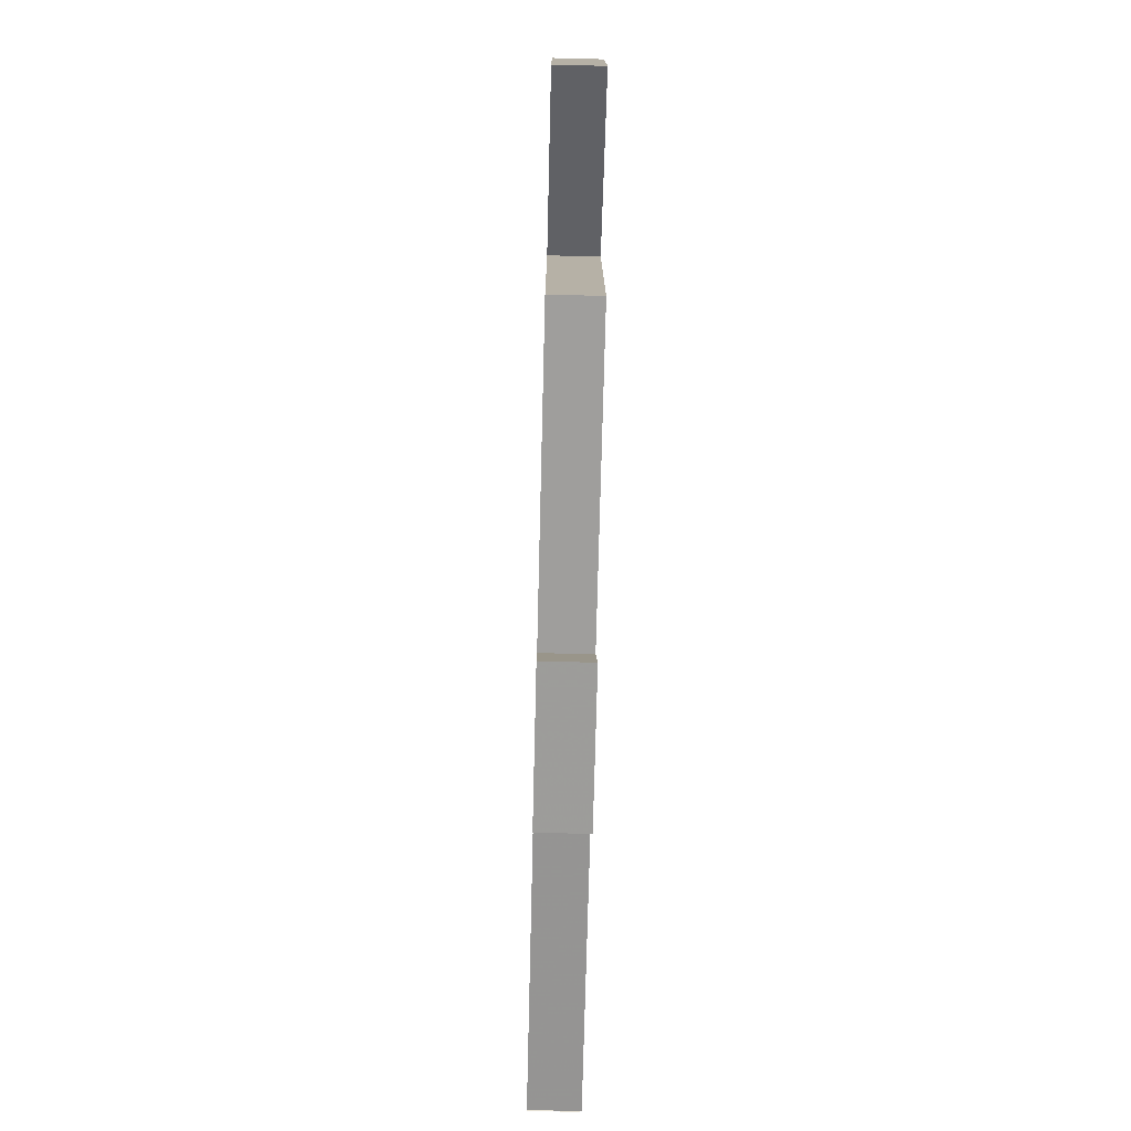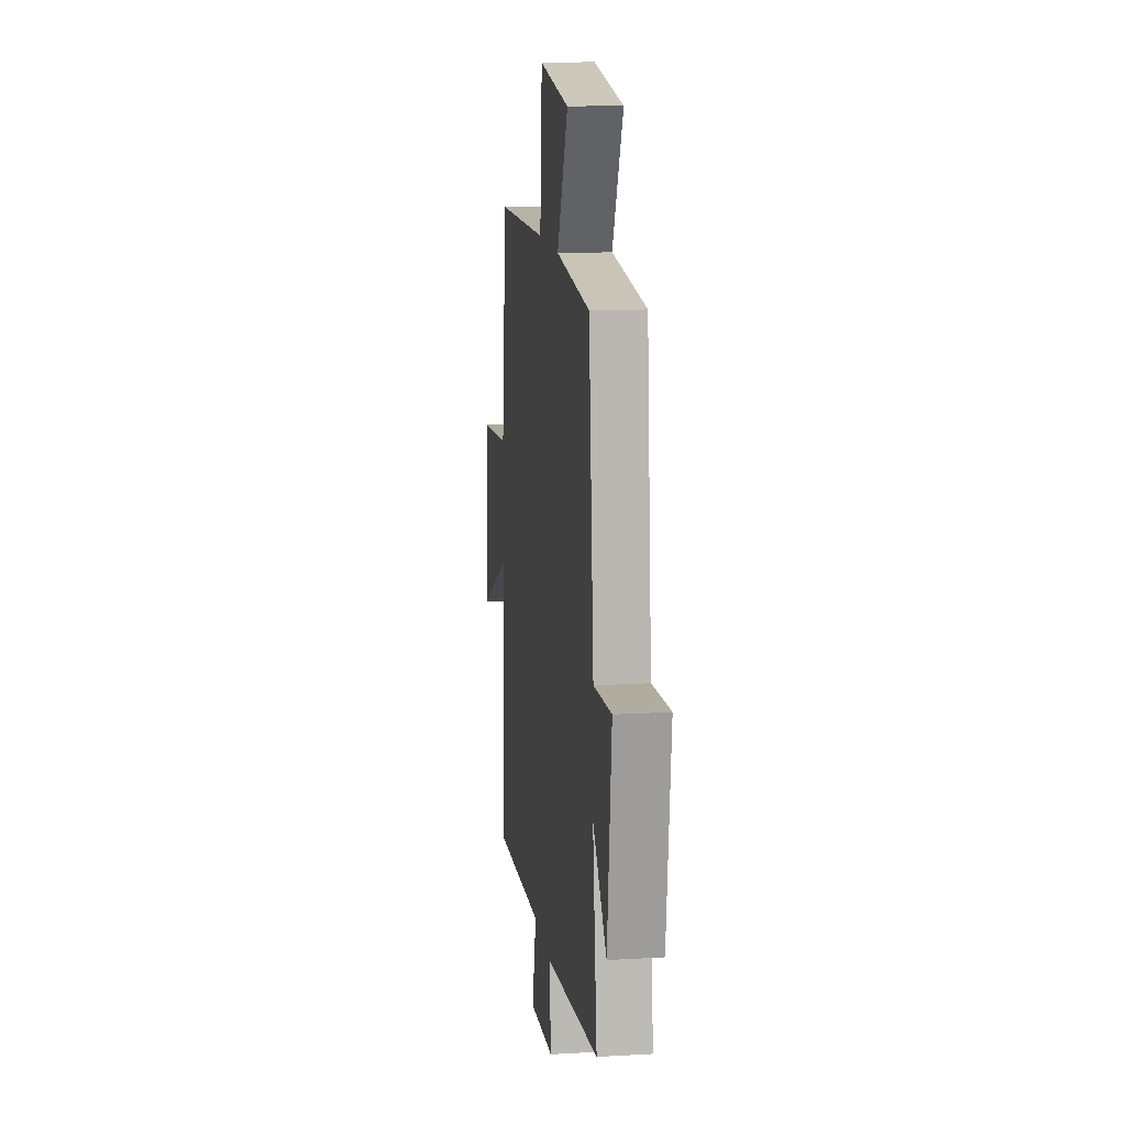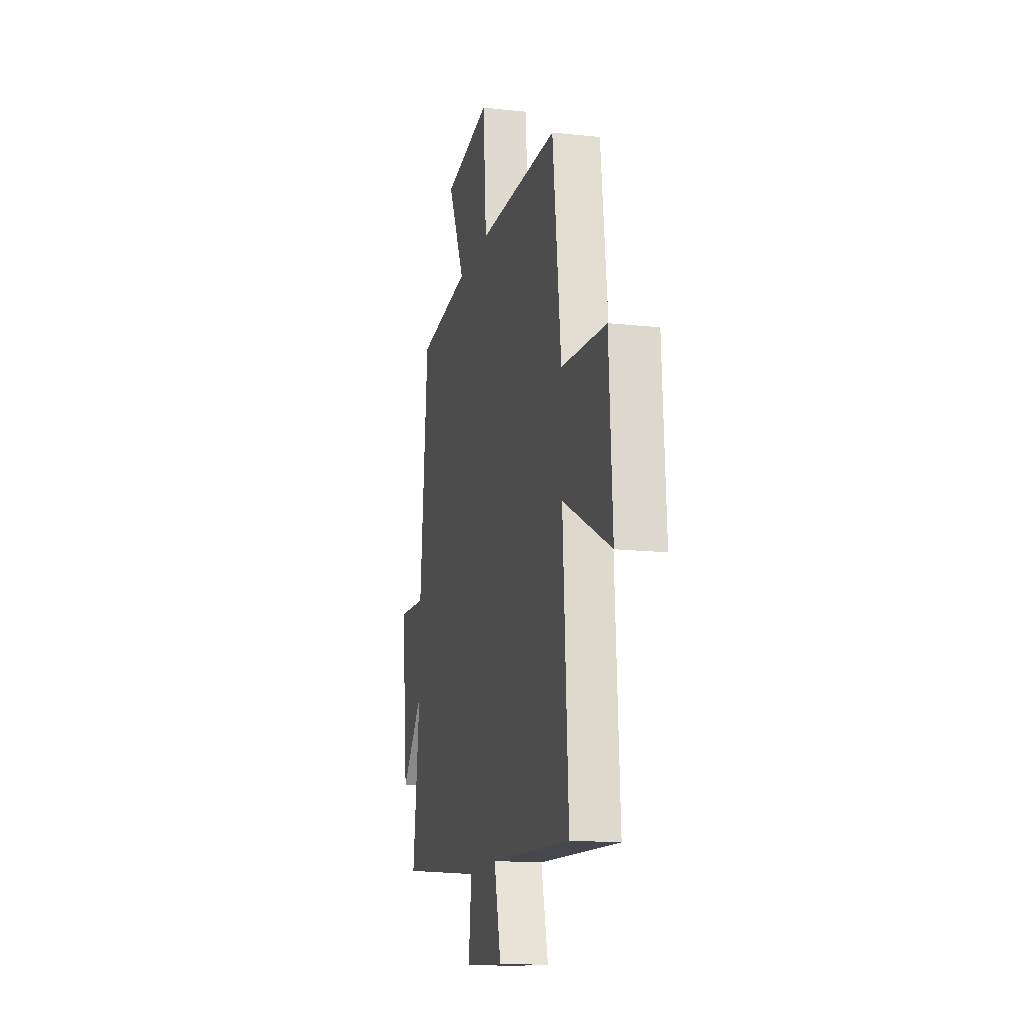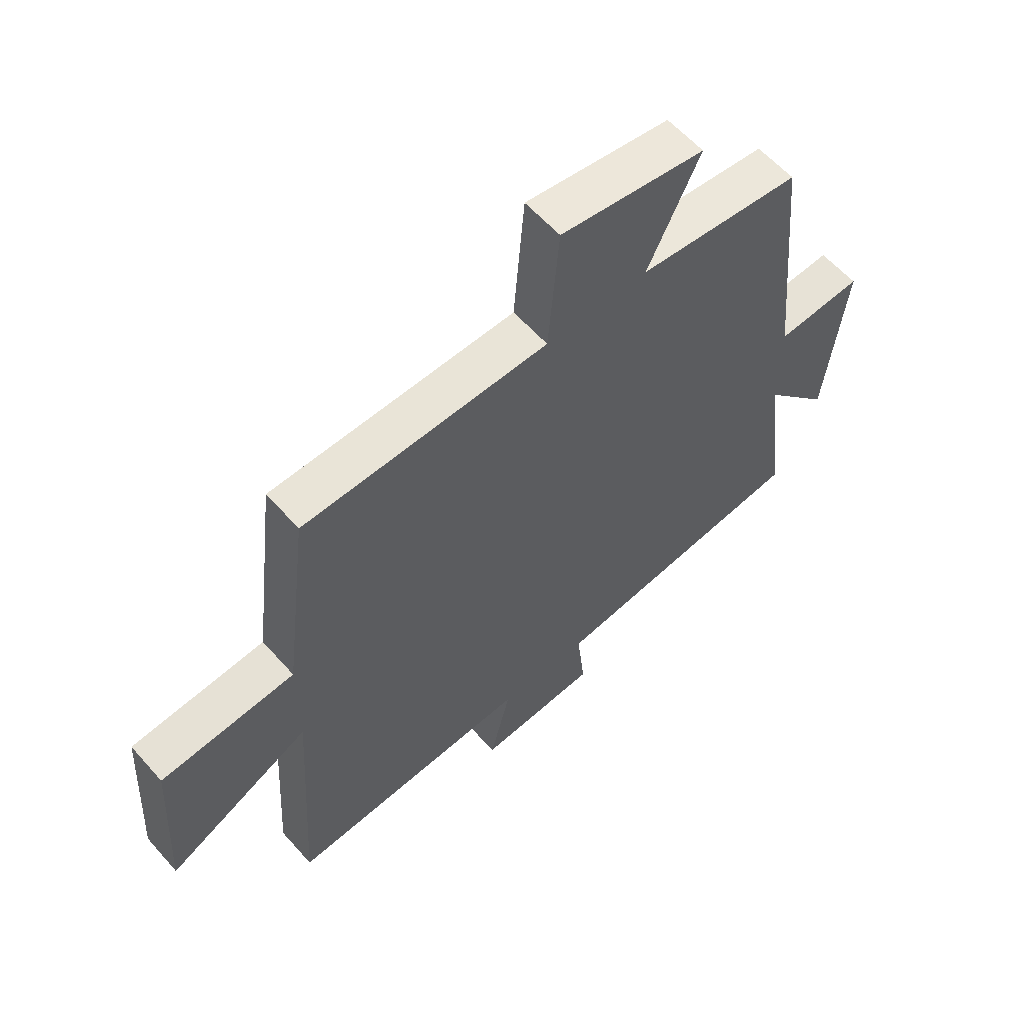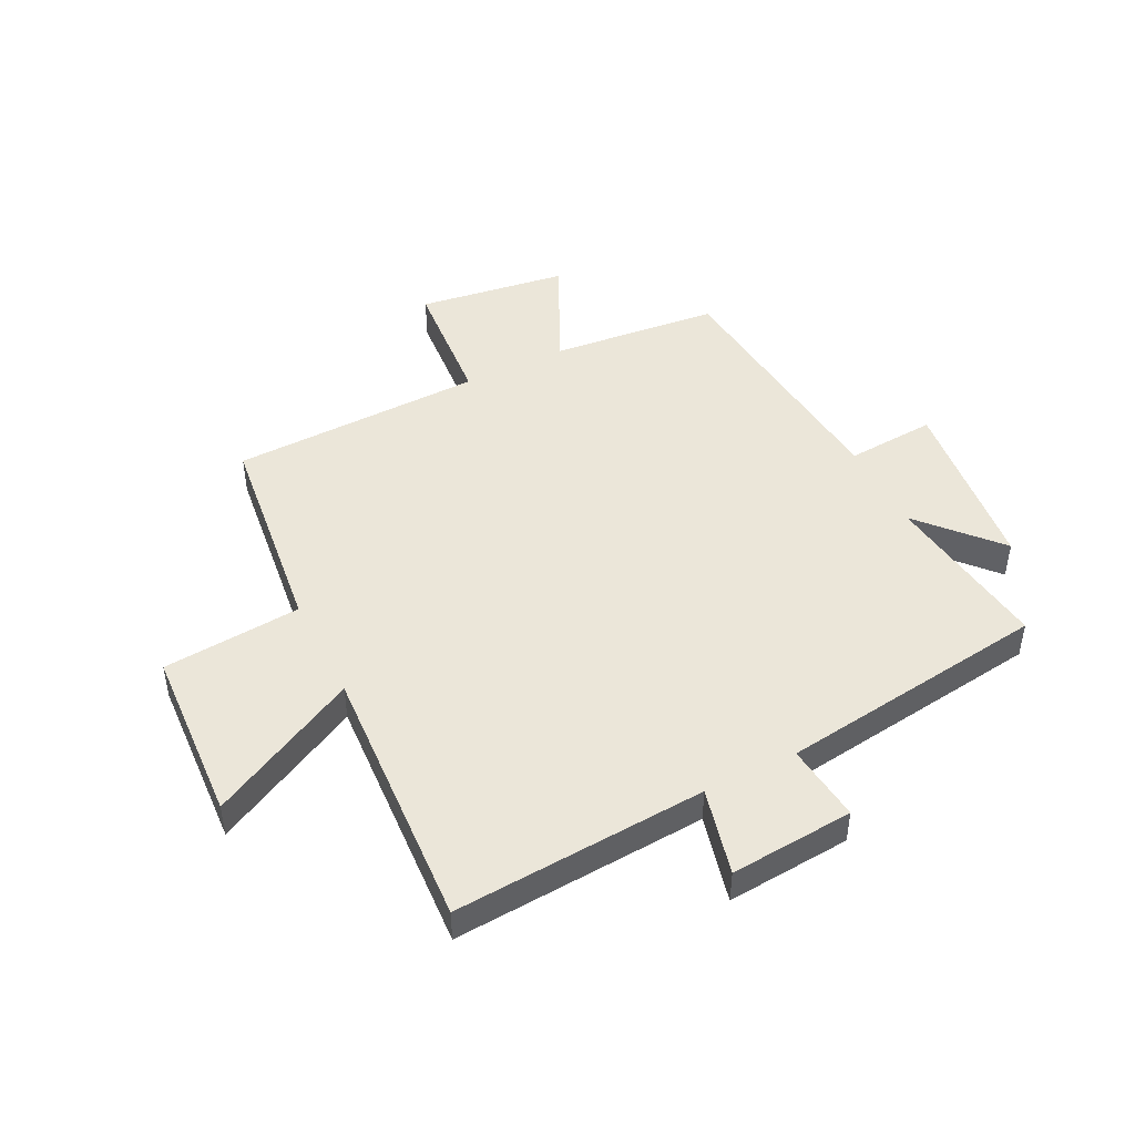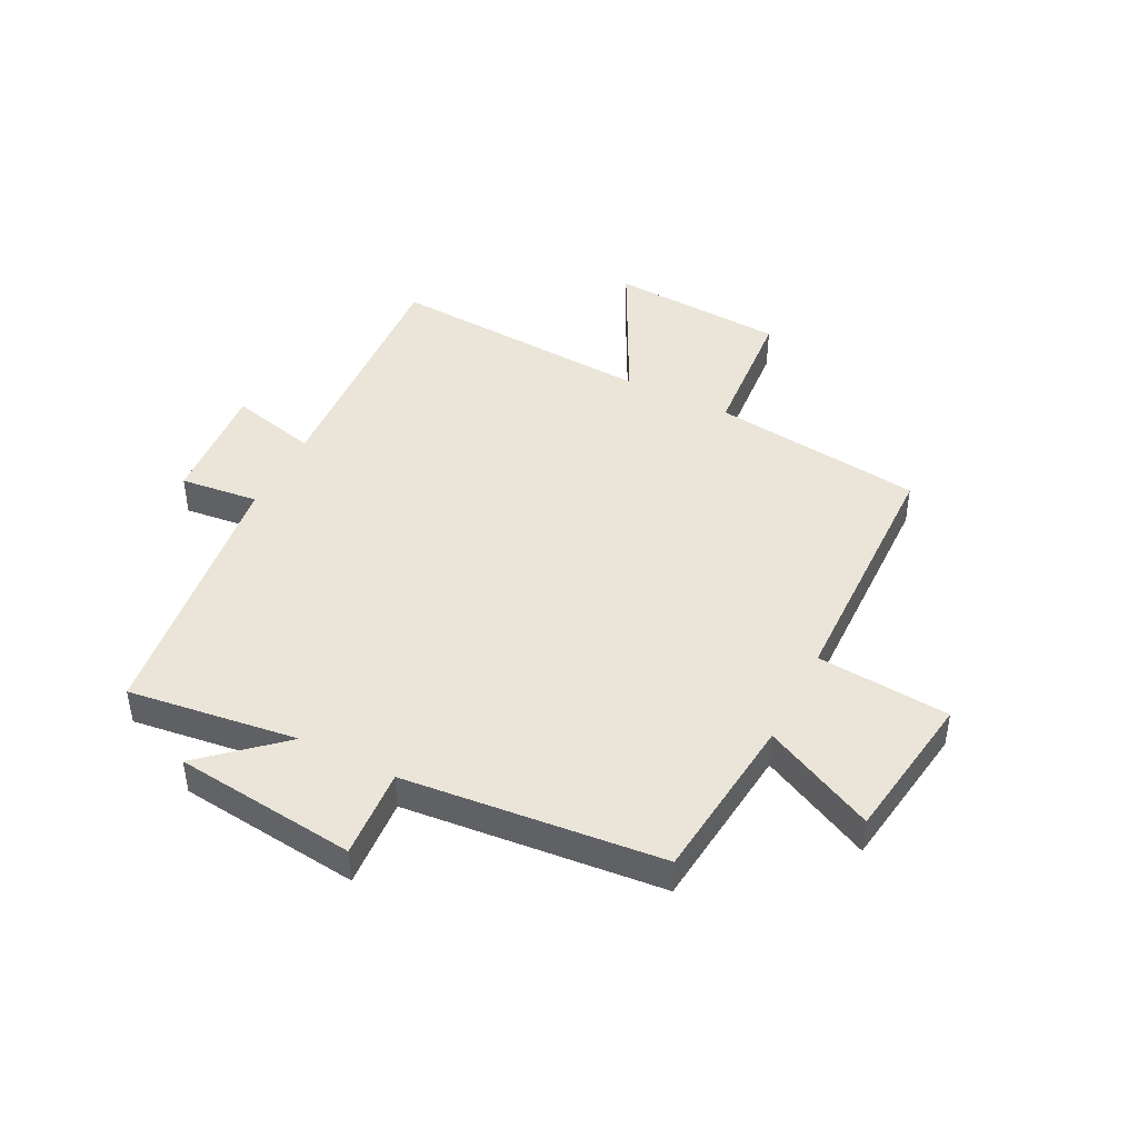
<metadata>
{"format":"obj","ext":"obj","renderer":"f3d","projection":"perspective","resolution":1024,"background":"white","views":[{"elev":-74.6,"azim":88.6,"up":"+Z"},{"elev":13.7,"azim":-97.4,"up":"+Z"},{"elev":-15.1,"azim":76.9,"up":"+Z"},{"elev":59.4,"azim":138.8,"up":"+Z"},{"elev":46.8,"azim":153.2,"up":"+Y"},{"elev":44.5,"azim":-63.2,"up":"+Y"}]}
</metadata>
<code>
v -0.538 0.07 -0.44
v -0.5 0.07 -0.147
v -0.619 0.07 -0.281
v -0.655 0.07 0.033
v -0.5 0.07 0.023
v -0.457 0.07 0.469
v -0.166 0.07 0.5
v -0.259 0.07 0.692
v -0.001 0.07 0.73
v 0.018 0.07 0.5
v 0.455 0.07 0.491
v 0.5 0.07 0.125
v 0.74 0.07 0.106
v 0.758 0.07 -0.196
v 0.5 0.07 -0.065
v 0.528 0.07 -0.527
v 0.091 0.07 -0.5
v 0.128 0.07 -0.651
v -0.086 0.07 -0.635
v -0.071 0.07 -0.5
v -0.538 0 -0.44
v -0.5 0 -0.147
v -0.619 0 -0.281
v -0.655 0 0.033
v -0.5 0 0.023
v -0.457 0 0.469
v -0.166 0 0.5
v -0.259 0 0.692
v -0.001 0 0.73
v 0.018 0 0.5
v 0.455 0 0.491
v 0.5 0 0.125
v 0.74 0 0.106
v 0.758 0 -0.196
v 0.5 0 -0.065
v 0.528 0 -0.527
v 0.091 0 -0.5
v 0.128 0 -0.651
v -0.086 0 -0.635
v -0.071 0 -0.5
f 17 18 19 20
f 17 20 1 2
f 15 16 17 2
f 12 13 14 15
f 12 15 2
f 11 12 2
f 10 11 2
f 7 8 9 10
f 7 10 2
f 6 7 2
f 5 6 2
f 2 3 4 5
f 40 39 38 37
f 22 21 40 37
f 22 37 36 35
f 35 34 33 32
f 22 35 32
f 22 32 31
f 22 31 30
f 30 29 28 27
f 22 30 27
f 22 27 26
f 22 26 25
f 25 24 23 22
f 1 21 22 2
f 2 22 23 3
f 3 23 24 4
f 4 24 25 5
f 5 25 26 6
f 6 26 27 7
f 7 27 28 8
f 8 28 29 9
f 9 29 30 10
f 10 30 31 11
f 11 31 32 12
f 12 32 33 13
f 13 33 34 14
f 14 34 35 15
f 15 35 36 16
f 16 36 37 17
f 17 37 38 18
f 18 38 39 19
f 19 39 40 20
f 20 40 21 1

</code>
